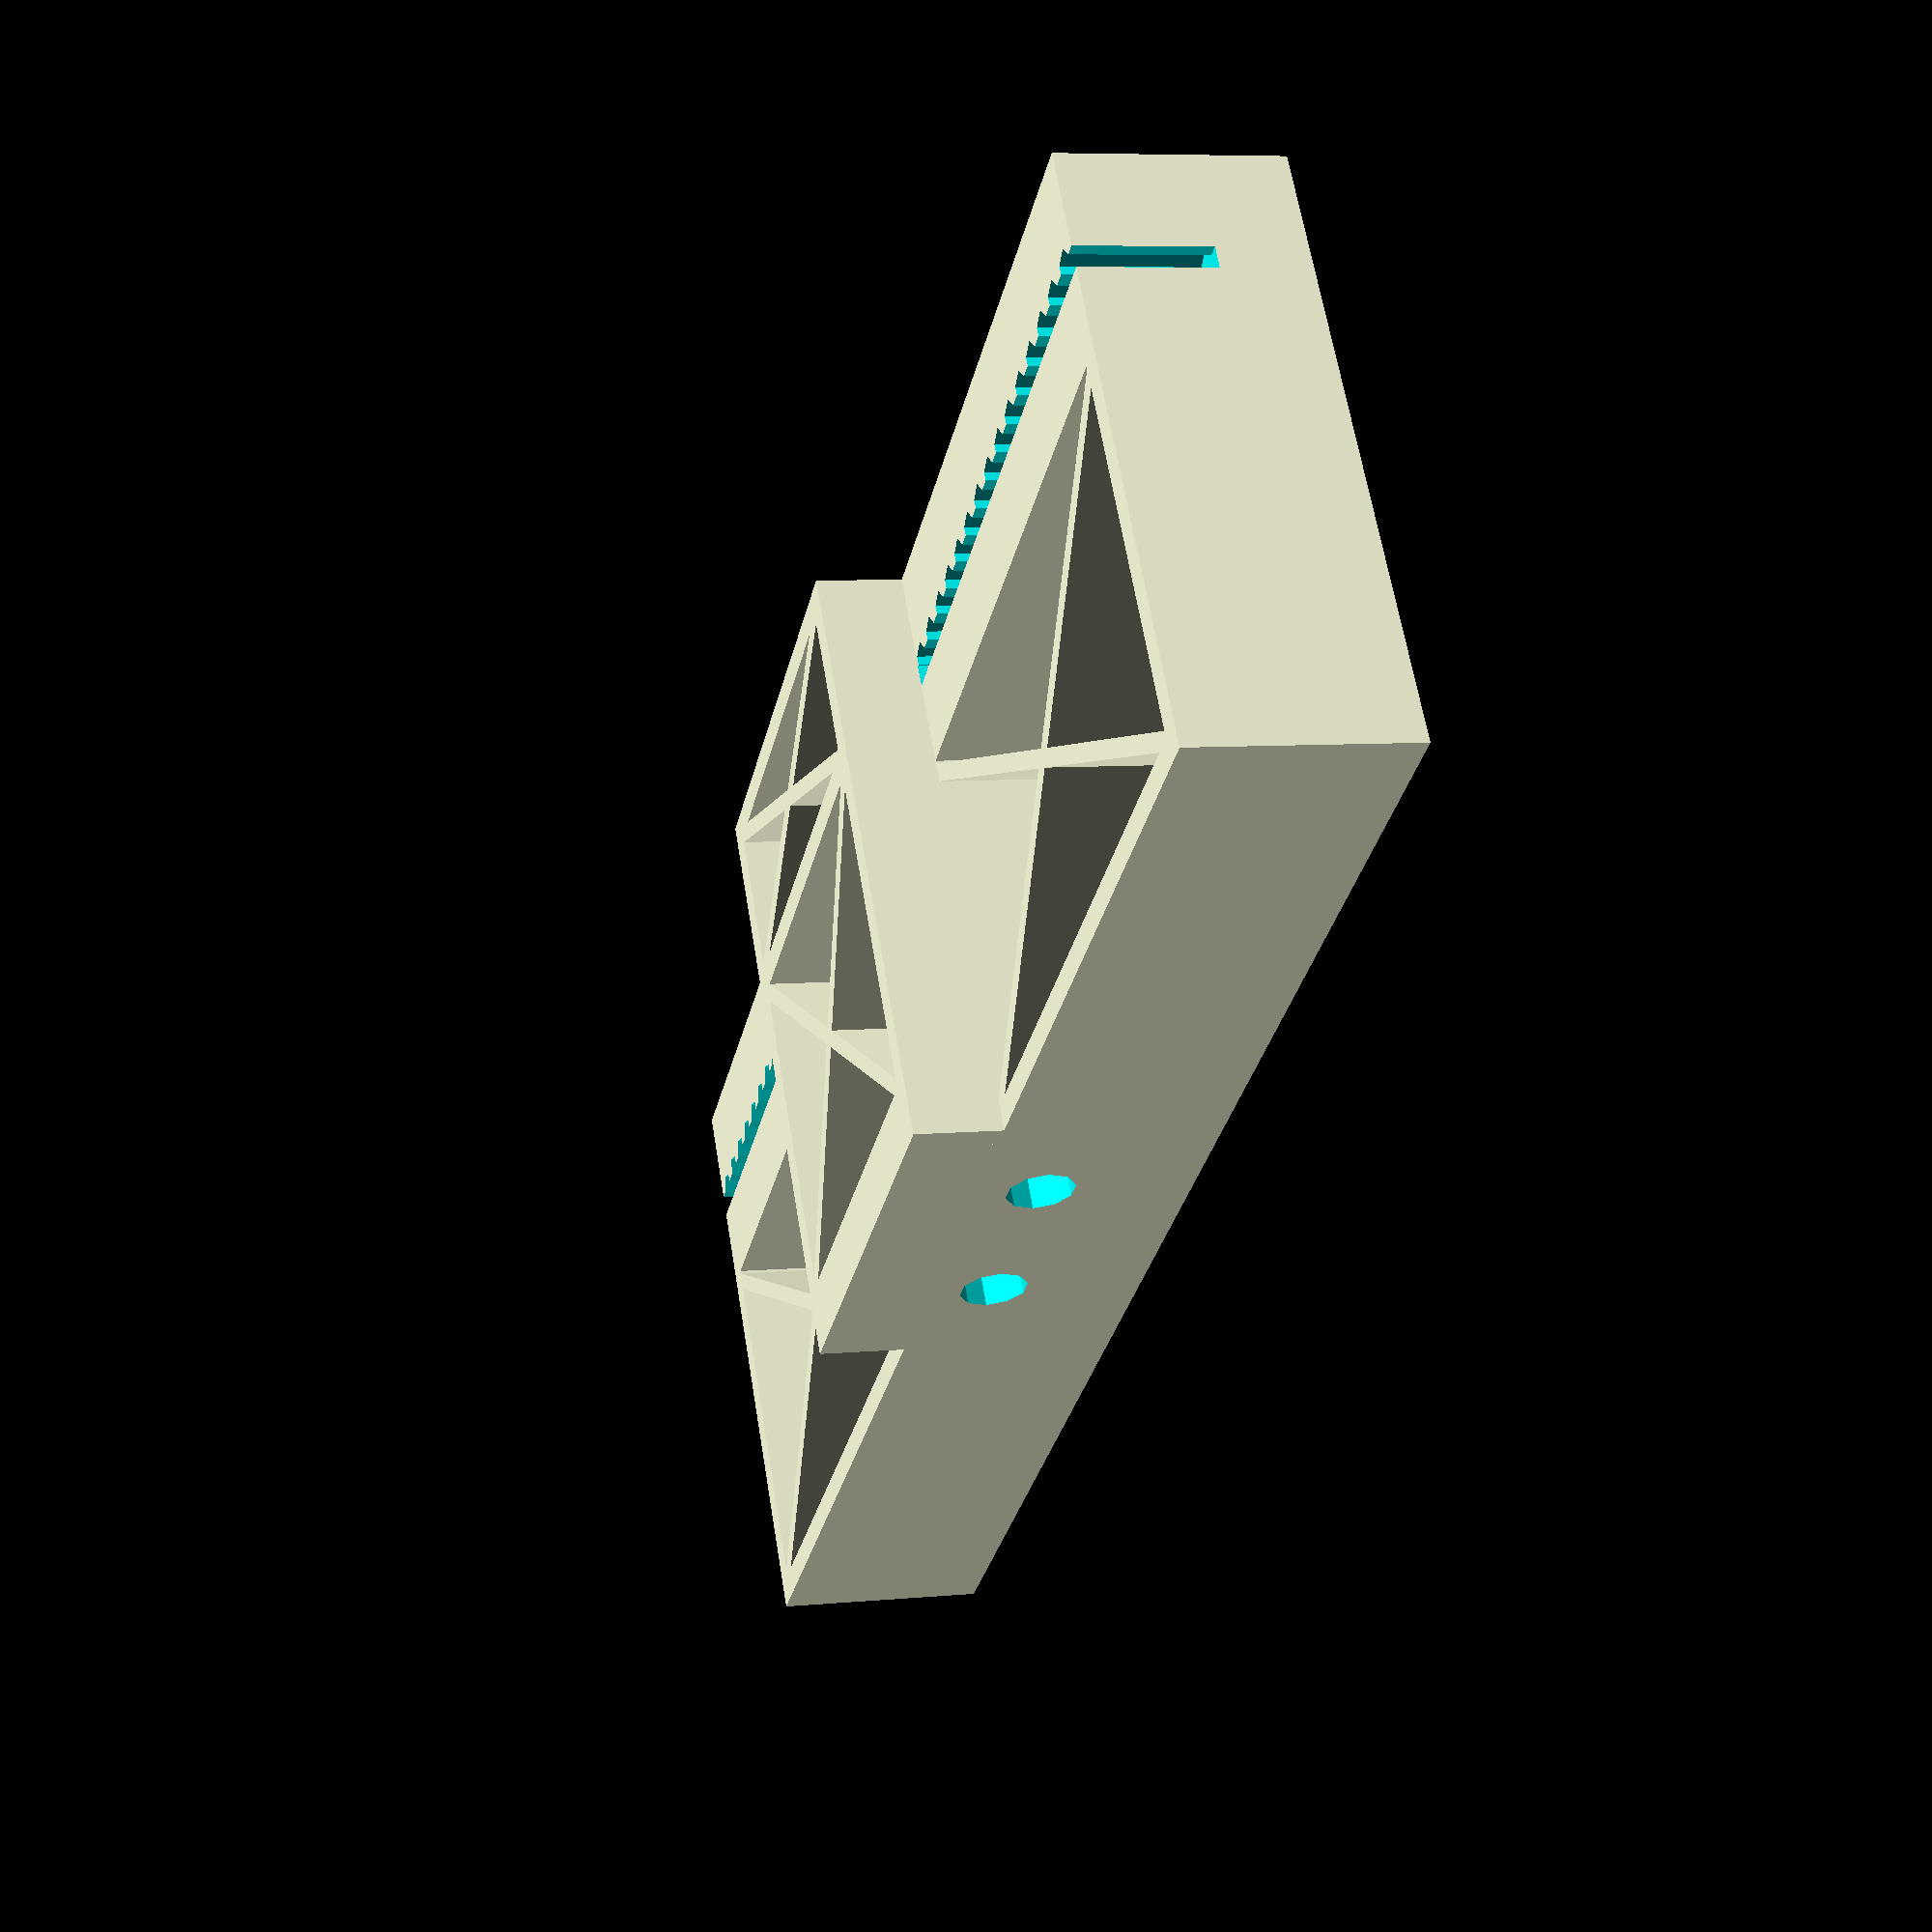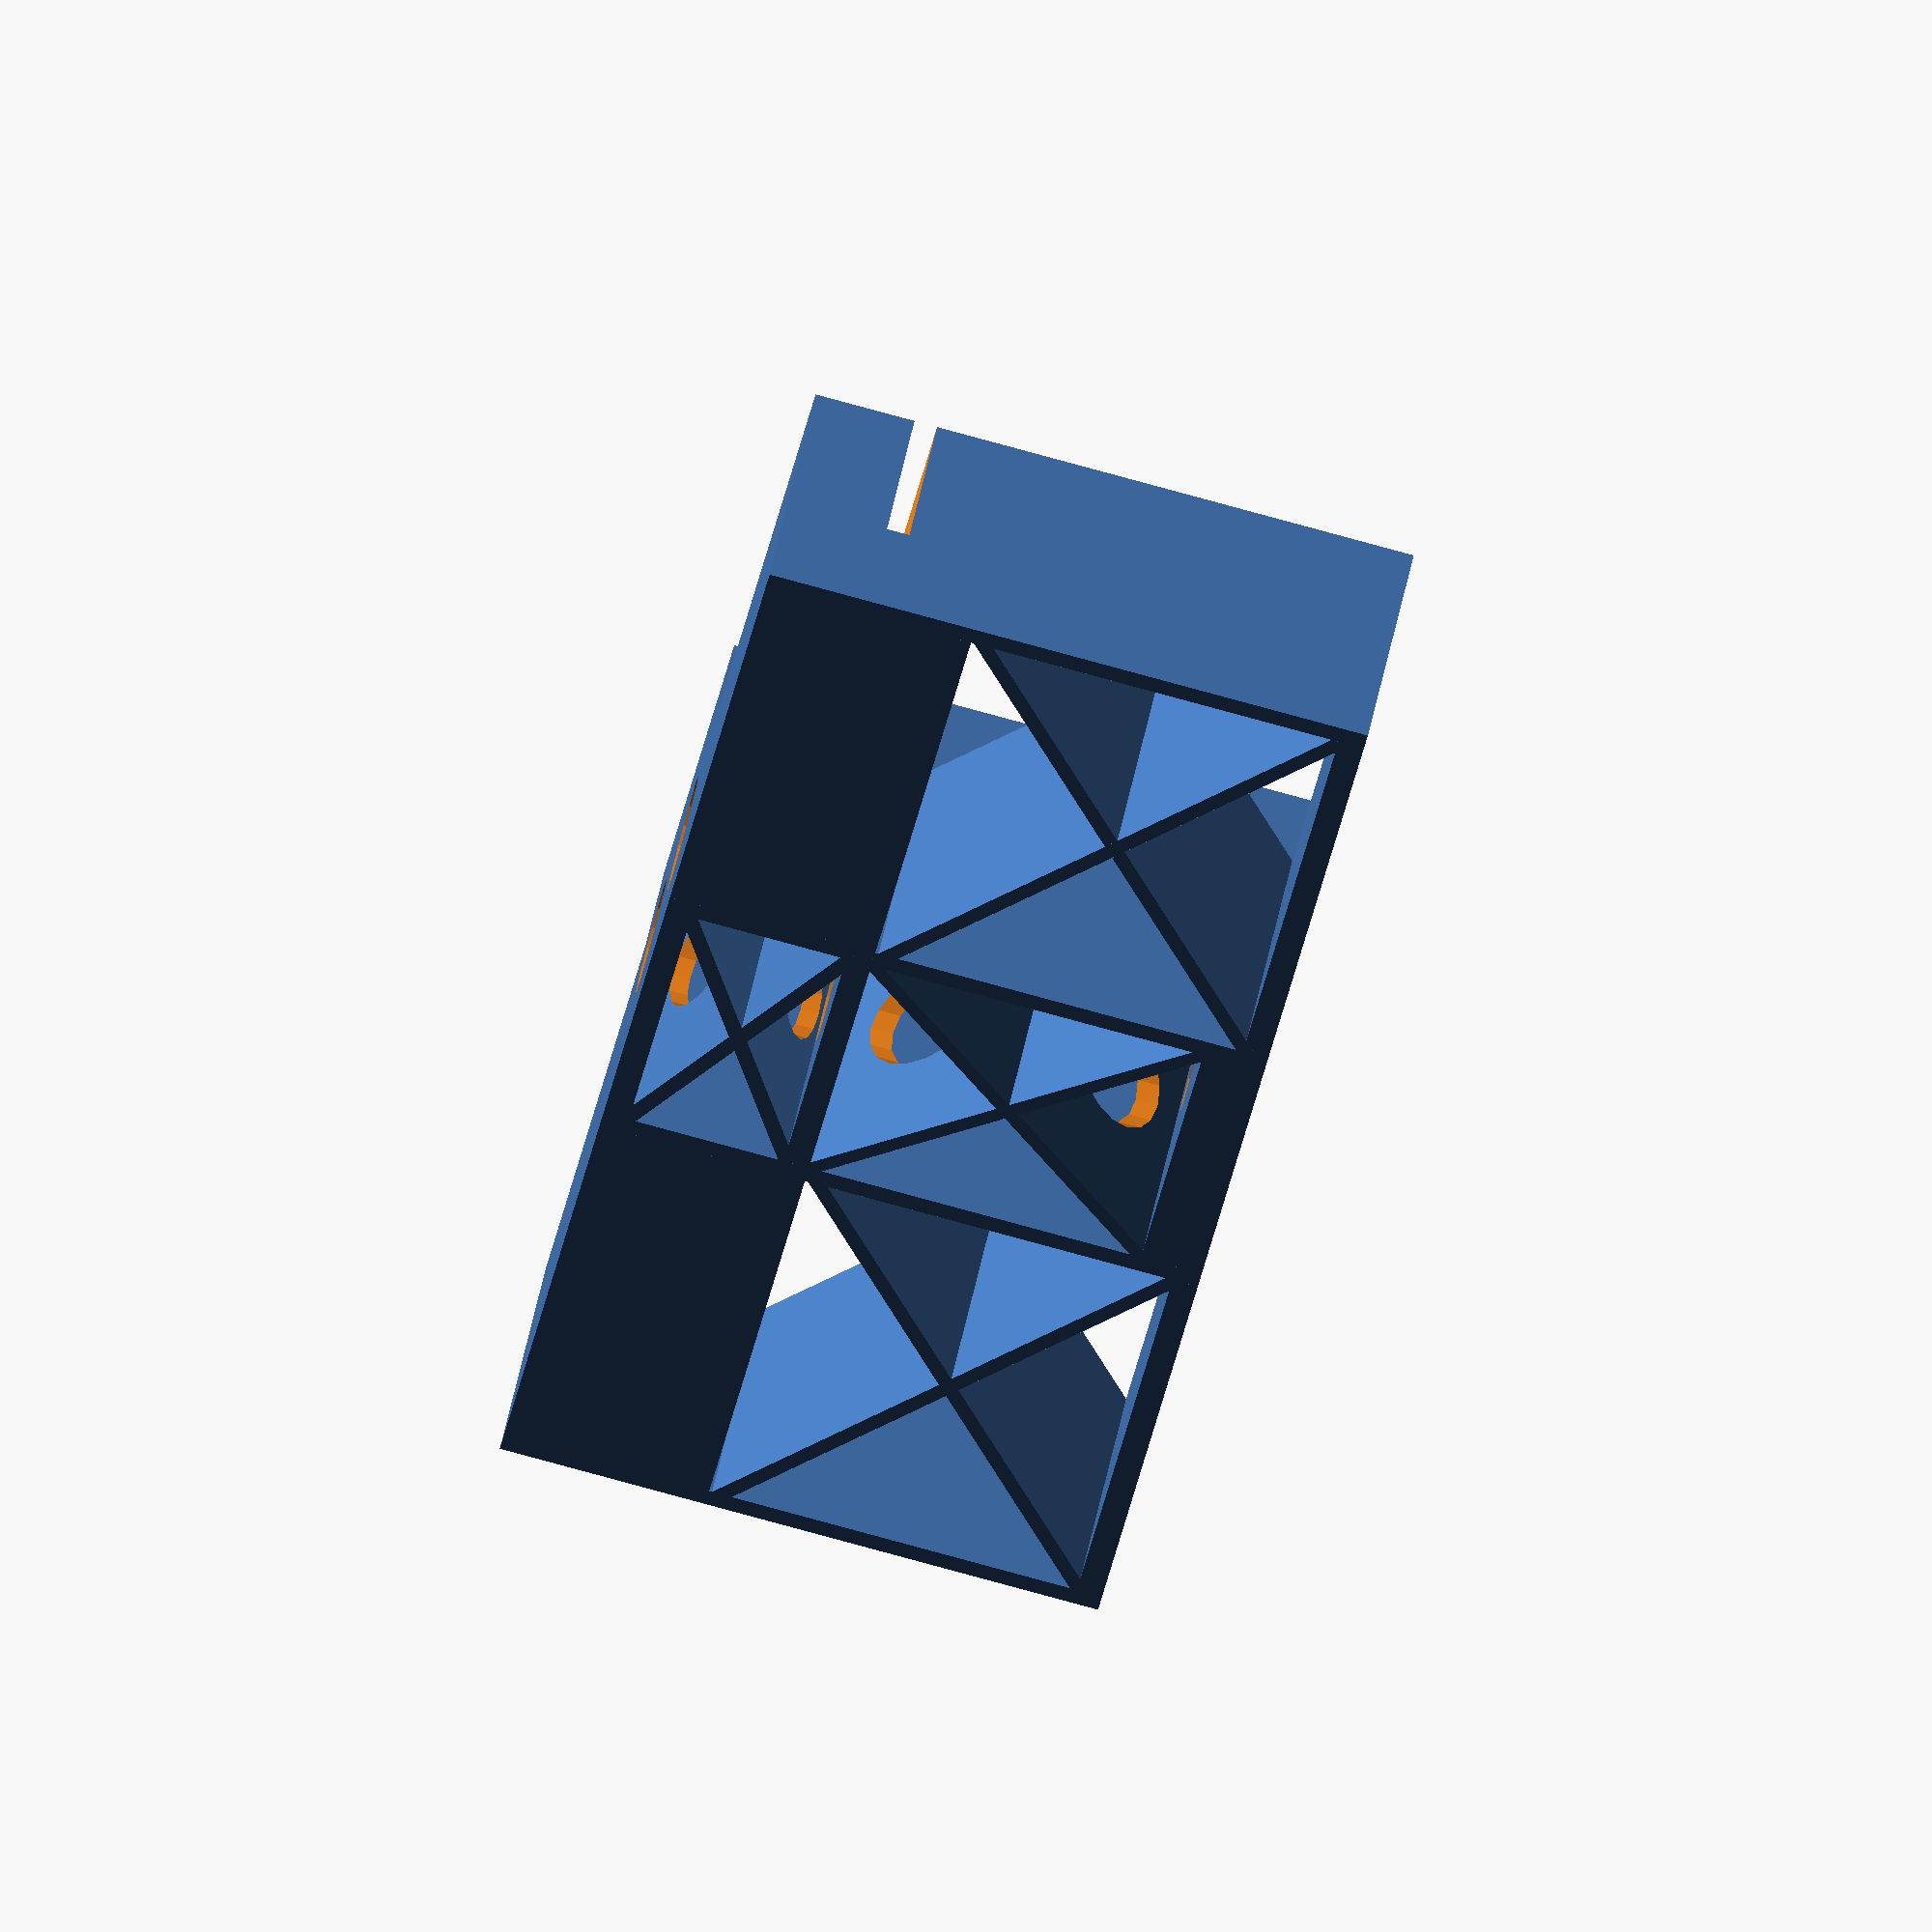
<openscad>
// -*- mode: SCAD ; c-file-style: "ellemtel" ; coding: utf-8 -*-
//
// Y Belt holder for the Průša-style GeeTech i3 pro C
//
// © 2017–18 Roland Sieker <ospalh@gmail.com>
// Licence: CC-BY-SA 4.0

// … to preview. You will get all parts when you click “Create Thing”.
part = "holder"; // [holder: the y belt holder, square: square nut holder, hex: hex nut holder, test: test shape for sizing the belt]

// Set this to “render” and click on “Create Thing” when done with the setup.
preview = 1; // [0:render, 1:preview]


// The main dimensions of the printer
belt_bed_d = 24.5; // Distance the belt should be below the bed.
// When this is off too much, the belt tension varies, which can’t be good.
// Measure from the bed to the bottom of the belt.

hole_hole_y = 9.5;
// Distance between the mounting holes

d_screw = 3;  // M3 screws.
d_washer = 5.3;
// Use two square nuts
nut_t = 1.7;
nut_w = 5.6;
// screw_length = 10;

h_nut_t = 2.3;
h_nut_d = 5.4;
h_nut_r =  h_nut_d/sqrt(3);


// Dimensions of the belt (apparently GT2)
belt_pitch = 2;
belt_w = 6;
belt_t1 = 1.05;
belt_r = 0.7;


// Dimensions of the holder
truss_r_w = 1.2;  // Width of rectancgular truss members
truss_d_w = 0.8;  // Width of diagonal truss members
belt_bracket_w = 4;  // Width of the side and lower part of the belt brackets.
// They have to be sturdier than the trusses, as they are free hanging
belt_bracket_y = 30; // Length  of one belt bracket

extra_z = 4; // for the screw holes


swf = 1.05; // (wiggle factor)
bwf = 1.02; // (wiggle factor)
ms = 0.01; // Muggeseggle

// fn for differently sized objects and fs, fa; all for preview or rendering.
pna = 40;
pnb = 15;
pa = 5;
ps = 1;
rna = 180;
rnb = 30;
ra = 1;
rs = 0.1;
function na() = (preview) ? pna : rna;
function nb() = (preview) ? pnb : rnb;
$fs = (preview) ? ps : rs;
$fa = (preview) ? pa : ra;


enw = nut_w * swf;
ebt = belt_t1 * bwf;
ebr = belt_r * bwf;

fz = belt_bracket_w + belt_w;
fzc = fz + extra_z;
inner_truss_y = hole_hole_y + enw + 2 * nut_t;

r_sh = d_screw/2 * swf;
r_waho = d_washer/2 * swf;

y_0 = 0; // Datum

some_distance_x =  belt_bracket_y/2;
some_distance_y =  belt_bed_d/2;



print_part();
// preview_parts();



module print_part()
{
   if ("holder" == part)
   {
      belt_holder();
   }
   if ("square" == part)
   {
      square_nut_holder();
   }
   if ("hex" == part)
   {
      hex_nut_holder();
   }
   if ("test" == part)
   {
      belt_test_shape();
   }
}

module preview_parts()
{
   belt_holder();
   translate([0, some_distance_y, 0])
   {
      translate([-some_distance_x, 0, 0])
      {
         square_nut_holder();
      }
      translate([some_distance_x, 0, 0])
      {
         hex_nut_holder();
      }
   }
   translate([0, 2*some_distance_y, 0])
   {
      belt_test_shape();
   }
}





module belt_holder()
{
// Create the actual shapes
   translate([inner_truss_y/2-ms, 0, 0])
   {
      one_bracket();
   }
   mirror()
   {
      translate([inner_truss_y/2-ms, 0, 0])
      {
         one_bracket();
      }
   }
   center_bracket();
}

module square_nut_holder()
{
   difference()
   {
      translate([0,0,(truss_r_w+nut_t)/2])
      {
         cube(
            [hole_hole_y+nut_w+2*truss_r_w, nut_w+2*truss_r_w, (truss_r_w+nut_t)],
            center=true);

      }

      holes();
      mirror()
      {
         holes();
      }
   }
   module holes()
   {
      translate([hole_hole_y/2, 0, 0])
      {
         translate([0,0,-ms])
         {
            cylinder(r=r_sh, h=truss_r_w+nut_t+2*ms);
         }
         translate([0,0,truss_r_w+nut_t/2+ms])
         {
            cube([nut_w, nut_w, nut_t+ms], center=true);
         }
      }
   }
// nut_t = 1.7;
// nut_w = 5.6;
// hole_hole_y = 9.5;
}


module hex_nut_holder()
{
   difference()
   {
      translate([0,0,(truss_r_w+h_nut_t)/2])
      {
         cube(
            [hole_hole_y+h_nut_d+2*truss_r_w, nut_w+2*truss_r_w, (truss_r_w+nut_t)],
            center=true);

      }

      holes();
      mirror()
      {
         holes();
      }
   }
   module holes()
   {
      translate([hole_hole_y/2, 0, 0])
      {
         translate([0,0,-ms])
         {
            cylinder(r=r_sh, h=truss_r_w+h_nut_t+2*ms);
         }
         translate([0,0,truss_r_w])
         {
            cylinder(r=h_nut_r, h=h_nut_t+ms, $fn=6);
         }
      }
   }
// nut_t = 1.7;
// nut_w = 5.6;
// hole_hole_y = 9.5;
}

module center_bracket()
{
   difference()
   {
      p_center_bracket();
      screw_hole();
      mirror()
      {
         screw_hole();
      }
   }
   module p_center_bracket()
   {
      translate([-inner_truss_y/2, -truss_r_w, 0])
      {
         cube([inner_truss_y, truss_r_w, fzc]);
         translate([0, -belt_bed_d+ebt+ebr+belt_bracket_w,0])
         {
            cube([inner_truss_y, truss_r_w, fzc]);
         }
         translate([0, -belt_bed_d-belt_bracket_w+truss_r_w,0])
         {
            cube([inner_truss_y, truss_r_w, fzc]);
         }
      }
      translate([-inner_truss_y/2, -truss_r_w-nut_t, 0])
      {
         cube([inner_truss_y, nut_t, fzc]);
      }
      one_ot(belt_bed_d-ebt-ebr-belt_bracket_w-nut_t-0.5*truss_r_w, -1.5*truss_r_w-nut_t);
      mirror()
      {
         one_ot(belt_bed_d-ebt-ebr-belt_bracket_w-nut_t-0.5*truss_r_w, -1.5*truss_r_w-nut_t);
      }
      one_ot(
         2*belt_bracket_w+ebr+ebt-1.5*truss_r_w,
         -belt_bed_d+ebt+ebr+belt_bracket_w-1.5*truss_r_w);
      mirror()
      {
         one_ot(
            2*belt_bracket_w+ebr+ebt-1.5*truss_r_w,
            -belt_bed_d+ebt+ebr+belt_bracket_w-1.5*truss_r_w);
      }
   }
   module one_ot(zl, oz)
   {
      translate([-inner_truss_y/2, oz,0])
      {
         yl = inner_truss_y+truss_d_w;
         dl = sqrt(yl*yl+zl*zl);
         da = atan(zl/yl);
         translate([-sqrt(0.5)*truss_d_w, sqrt(0.5)*truss_d_w, 0])
         {
            rotate(-da)
               cube([dl,truss_d_w,fzc]);
         }
      }
   }
   module screw_hole()
   {
      translate([hole_hole_y/2, ms, belt_bracket_w + belt_w/2])
      {
         rotate([90, 0, 0])
         {
            cylinder(r=r_sh, h=truss_r_w+nut_t+2*ms);
         }
      }
      translate([hole_hole_y/2, -truss_r_w-nut_t-0.5, belt_bracket_w + belt_w/2])
      {
         rotate([90, 0, 0])
         {
            cylinder(r=r_waho, h=belt_bed_d+belt_bracket_w+ms);
         }
      }
   }
}

ebby = belt_bracket_y + truss_r_w;
tz = belt_bed_d + belt_bracket_w;
truss_z_a = belt_bed_d - ebr -ebt;
truss_y = belt_bracket_y-truss_r_w;
truss_z_m = truss_z_a  - ebt-belt_bracket_w -truss_r_w/2;
tdl = sqrt(belt_bracket_y*belt_bracket_y+truss_z_m*truss_z_m);
tda = atan(truss_z_m/truss_y);
bt =  ebr + ebt + 2*belt_bracket_w;

module one_bracket()
{

   translate([0, -truss_r_w, 0])
   {
      cube([ebby, truss_r_w, fz]);
   }
   translate([0, -belt_bed_d-belt_bracket_w,0])
   {
      cube([truss_r_w+ms, belt_bed_d+belt_bracket_w, fzc]);
   }

   translate([0, -truss_z_a, 0])
   {
      translate([belt_bracket_y, ms, 0])
      {
         cube([truss_r_w, truss_z_a-ms, fz]);
      }
   }
   one_truss();
   translate([belt_bracket_y+truss_r_w, 0, 0])
   {
      mirror()
      {
         one_truss();
      }
   }
   module one_truss()
   {
      translate([truss_r_w, -truss_r_w/2,0])
      {
         rotate(-tda)
         {
            translate([0, -truss_d_w,  0])
            {
               cube([tdl, truss_d_w, fz]);
            }
         }
      }
   }
   translate([0, -tz, 0])
   {
      difference()
      {
         cube([ebby, bt, fz]);
         translate([truss_r_w+ms, bt-belt_bracket_w - ebt,belt_bracket_w])
         {
            n_belt();
         }
      }
   }
   // bz = belt_bed_d - ebt;

}


module n_belt()
{
   cube([belt_bracket_y+ms, ebt, belt_w+ms]);
   translate([ebr, 0,0])
   {
      for (o=[0:belt_pitch:belt_bracket_y])
      {
         translate([o, 0, 0])
         {
            cylinder(r=ebr, h=belt_w+ms);
         }
      }
   }
}

module belt_test_shape()
{
   difference()
   {
      cube([ebby-belt_pitch, bt, fz]);
      translate([truss_r_w-belt_pitch, bt-belt_bracket_w - ebt,belt_bracket_w])
      {
         n_belt();
      }
   }
}

</openscad>
<views>
elev=353.3 azim=143.1 roll=74.6 proj=p view=wireframe
elev=122.0 azim=81.0 roll=347.8 proj=o view=wireframe
</views>
